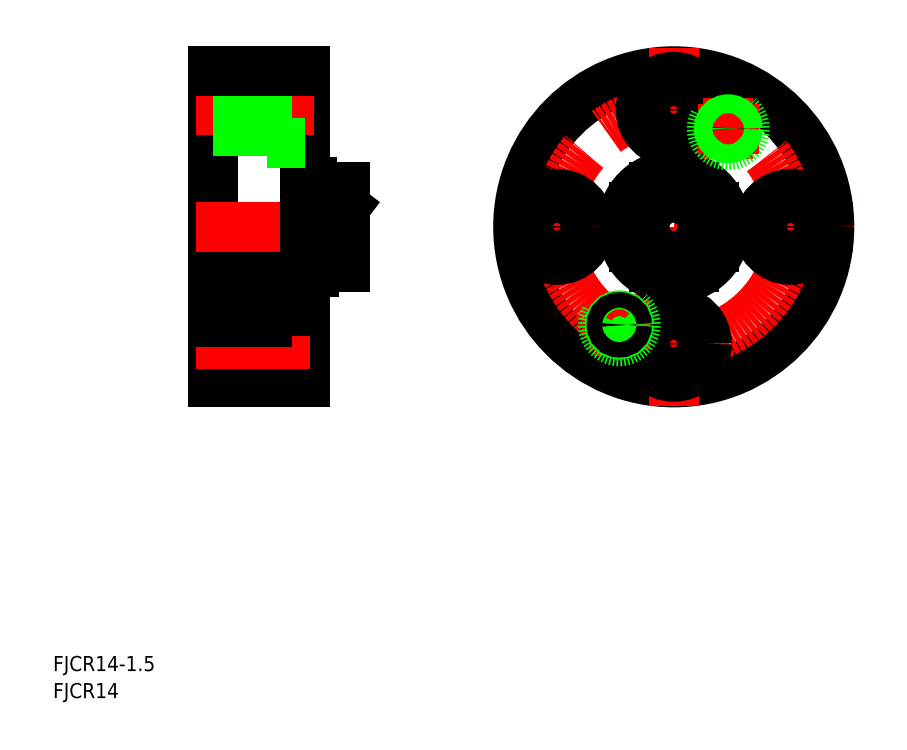
<metadata>
{"format":"dxf","ext":"dxf","renderer":"ezdxf+matplotlib","layout":"modelspace","background":"white","min_lineweight":24,"dpi":150}
</metadata>
<code>
0
SECTION
2
ENTITIES
0
TEXT
8
0
10
47.68
20
3.462
30
0
40
3.2
1
FJCR14
0
TEXT
8
0
10
47.68
20
9.202
30
0
40
3.2
1
FJCR14-1.5
0
LINE
8
CENTER
10
141.4
20
103.5
30
0
11
217.4
21
103.5
31
0
0
CIRCLE
8
0
10
179.4
20
103.5
30
0
40
33
0
CIRCLE
8
CENTER
10
179.4
20
103.5
30
0
40
24.8
0
CIRCLE
8
0
10
204.2
20
103.5
30
0
40
7
0
CIRCLE
8
0
10
204.2
20
103.5
30
0
40
4.5
0
LINE
8
0
10
101.1
20
136.5
30
0
11
101.1
21
114.5
31
0
0
LINE
8
CENTER
10
179.4
20
141.5
30
0
11
179.4
21
65.46
31
0
0
LINE
8
0
10
81.61
20
117.5
30
0
11
81.61
21
91.91
31
0
0
LINE
8
0
10
101.1
20
70.46
30
0
11
101.1
21
92.46
31
0
0
LINE
8
0
10
93.11
20
71.66
30
0
11
93.11
21
85.66
31
0
0
LINE
8
0
10
81.61
20
70.46
30
0
11
81.61
21
91.91
31
0
0
LINE
8
0
10
81.61
20
70.46
30
0
11
101.1
21
70.46
31
0
0
LINE
8
0
10
93.11
20
71.66
30
0
11
101.1
21
71.66
31
0
0
LINE
8
0
10
81.61
20
74.16
30
0
11
93.11
21
74.16
31
0
0
LINE
8
0
10
109.6
20
103.5
30
0
11
109.6
21
94.96
31
0
0
LINE
8
0
10
86.61
20
103.5
30
0
11
86.61
21
95.96
31
0
0
LINE
8
0
10
84.61
20
103.5
30
0
11
84.61
21
92.96
31
0
0
LINE
8
0
10
86.61
20
97.27
30
0
11
109.6
21
97.27
31
0
0
LINE
8
0
10
86.61
20
96.46
30
0
11
109.6
21
96.46
31
0
0
LINE
8
0
10
84.61
20
87.96
30
0
11
99.11
21
87.96
31
0
0
LINE
8
CENTER
10
77.99
20
78.66
30
0
11
102.1
21
78.66
31
0
0
LINE
8
0
10
93.11
20
85.66
30
0
11
101.1
21
85.66
31
0
0
LINE
8
0
10
94.36
20
87.96
30
0
11
99.11
21
90.96
31
0
0
LINE
8
0
10
99.11
20
87.96
30
0
11
94.36
21
90.96
31
0
0
LINE
8
0
10
94.36
20
87.96
30
0
11
99.11
21
87.96
31
0
0
LINE
8
0
10
99.11
20
90.96
30
0
11
94.36
21
90.96
31
0
0
LINE
8
0
10
94.36
20
91.71
30
0
11
97.61
21
91.71
31
0
0
LINE
8
0
10
89.36
20
87.96
30
0
11
89.36
21
90.96
31
0
0
LINE
8
0
10
84.61
20
90.96
30
0
11
84.61
21
87.96
31
0
0
LINE
8
0
10
84.61
20
87.96
30
0
11
89.36
21
90.96
31
0
0
LINE
8
0
10
84.61
20
90.96
30
0
11
89.36
21
87.96
31
0
0
LINE
8
0
10
84.61
20
87.96
30
0
11
84.61
21
92.96
31
0
0
LINE
8
0
10
94.36
20
90.96
30
0
11
94.36
21
87.96
31
0
0
LINE
8
0
10
81.61
20
83.16
30
0
11
93.11
21
83.16
31
0
0
LINE
8
0
10
84.61
20
87.96
30
0
11
89.36
21
87.96
31
0
0
LINE
8
0
10
89.36
20
93.96
30
0
11
89.36
21
88.96
31
0
0
LINE
8
0
10
89.36
20
88.96
30
0
11
94.36
21
88.96
31
0
0
LINE
8
0
10
89.36
20
90.96
30
0
11
84.61
21
90.96
31
0
0
LINE
8
0
10
94.36
20
91.71
30
0
11
94.36
21
88.96
31
0
0
ARC
8
0
10
88.61
20
95.96
30
0
40
2
50
180
51
270
0
LINE
8
0
10
89.36
20
93.96
30
0
11
88.61
21
93.96
31
0
0
LINE
8
0
10
99.11
20
87.96
30
0
11
99.11
21
90.96
31
0
0
LINE
8
0
10
99.11
20
87.96
30
0
11
99.11
21
92.46
31
0
0
LINE
8
0
10
103.1
20
94.96
30
0
11
109.6
21
94.96
31
0
0
LINE
8
0
10
97.61
20
93.96
30
0
11
97.61
21
91.71
31
0
0
LINE
8
0
10
99.11
20
92.46
30
0
11
101.1
21
92.46
31
0
0
LINE
8
0
10
103.1
20
93.96
30
0
11
97.61
21
93.96
31
0
0
LINE
8
0
10
103.1
20
94.96
30
0
11
103.1
21
93.96
31
0
0
LINE
8
CENTER
10
77.99
20
103.5
30
0
11
114.6
21
103.5
31
0
0
LINE
8
CENTER
10
77.99
20
103.5
30
0
11
114.6
21
103.5
31
0
0
LINE
8
0
10
106.4
20
103.5
30
0
11
109.6
21
107.7
31
0
0
LINE
8
0
10
103.1
20
107.7
30
0
11
106.4
21
103.5
31
0
0
LINE
8
0
10
103.1
20
107.7
30
0
11
103.1
21
103.5
31
0
0
LINE
8
0
10
109.6
20
112
30
0
11
109.6
21
103.5
31
0
0
LINE
8
0
10
101.1
20
103.5
30
0
11
101.1
21
114.5
31
0
0
LINE
8
0
10
109.6
20
107.7
30
0
11
103.1
21
107.7
31
0
0
LINE
8
0
10
102.6
20
112
30
0
11
109.6
21
112
31
0
0
LINE
8
0
10
102.6
20
113
30
0
11
102.6
21
112
31
0
0
LINE
8
0
10
102.6
20
113
30
0
11
101.1
21
113
31
0
0
LINE
8
CENTER
10
167.8
20
89.16
30
0
11
167.8
21
76.16
31
0
0
CIRCLE
8
0
10
179.4
20
78.66
30
0
40
4.5
0
CIRCLE
8
0
10
179.4
20
78.66
30
0
40
7
0
CIRCLE
8
0
10
154.6
20
103.5
30
0
40
4.5
0
CIRCLE
8
0
10
154.6
20
103.5
30
0
40
7
0
CIRCLE
8
0
10
179.4
20
103.5
30
0
40
9.5
0
CIRCLE
8
0
10
179.4
20
103.5
30
0
40
7
0
CIRCLE
8
0
10
179.4
20
103.5
30
0
40
6.188
0
CIRCLE
8
0
10
179.4
20
103.5
30
0
40
11
0
LINE
8
0
10
175.1
20
94.96
30
0
11
183.6
21
94.96
31
0
0
LINE
8
CENTER
10
161.3
20
82.66
30
0
11
174.3
21
82.66
31
0
0
CIRCLE
8
0
10
167.8
20
82.66
30
0
40
3.5
0
CIRCLE
8
0
10
167.8
20
82.66
30
0
40
2
0
CIRCLE
8
0
10
167.8
20
82.66
30
0
40
1.621
0
LINE
8
0
10
175.1
20
112
30
0
11
183.6
21
112
31
0
0
LINE
8
0
10
170.9
20
107.7
30
0
11
170.9
21
99.22
31
0
0
LINE
8
0
10
187.9
20
107.7
30
0
11
187.9
21
99.22
31
0
0
LINE
8
0
10
81.61
20
136.5
30
0
11
81.61
21
117.5
31
0
0
LINE
8
0
10
93.11
20
135.3
30
0
11
101.1
21
135.3
31
0
0
LINE
8
CENTER
10
77.99
20
128.3
30
0
11
103.1
21
128.3
31
0
0
LINE
8
0
10
93.11
20
121.3
30
0
11
101.1
21
121.3
31
0
0
LINE
8
0
10
93.11
20
135.3
30
0
11
93.11
21
121.3
31
0
0
LINE
8
0
10
81.61
20
123.8
30
0
11
93.11
21
123.8
31
0
0
LINE
8
0
10
81.61
20
132.8
30
0
11
93.11
21
132.8
31
0
0
LINE
8
0
10
81.61
20
136.5
30
0
11
101.1
21
136.5
31
0
0
CIRCLE
8
0
10
179.4
20
128.3
30
0
40
4.5
0
CIRCLE
8
0
10
179.4
20
128.3
30
0
40
7
0
LINE
8
CENTER
10
190.9
20
130.8
30
0
11
190.9
21
117.8
31
0
0
CIRCLE
8
0
10
190.9
20
124.3
30
0
40
3.5
0
LINE
8
CENTER
10
184.4
20
124.3
30
0
11
197.4
21
124.3
31
0
0
CIRCLE
8
0
10
190.9
20
124.3
30
0
40
1.621
0
CIRCLE
8
0
10
190.9
20
124.3
30
0
40
2
0
ENDSEC
0
EOF

</code>
